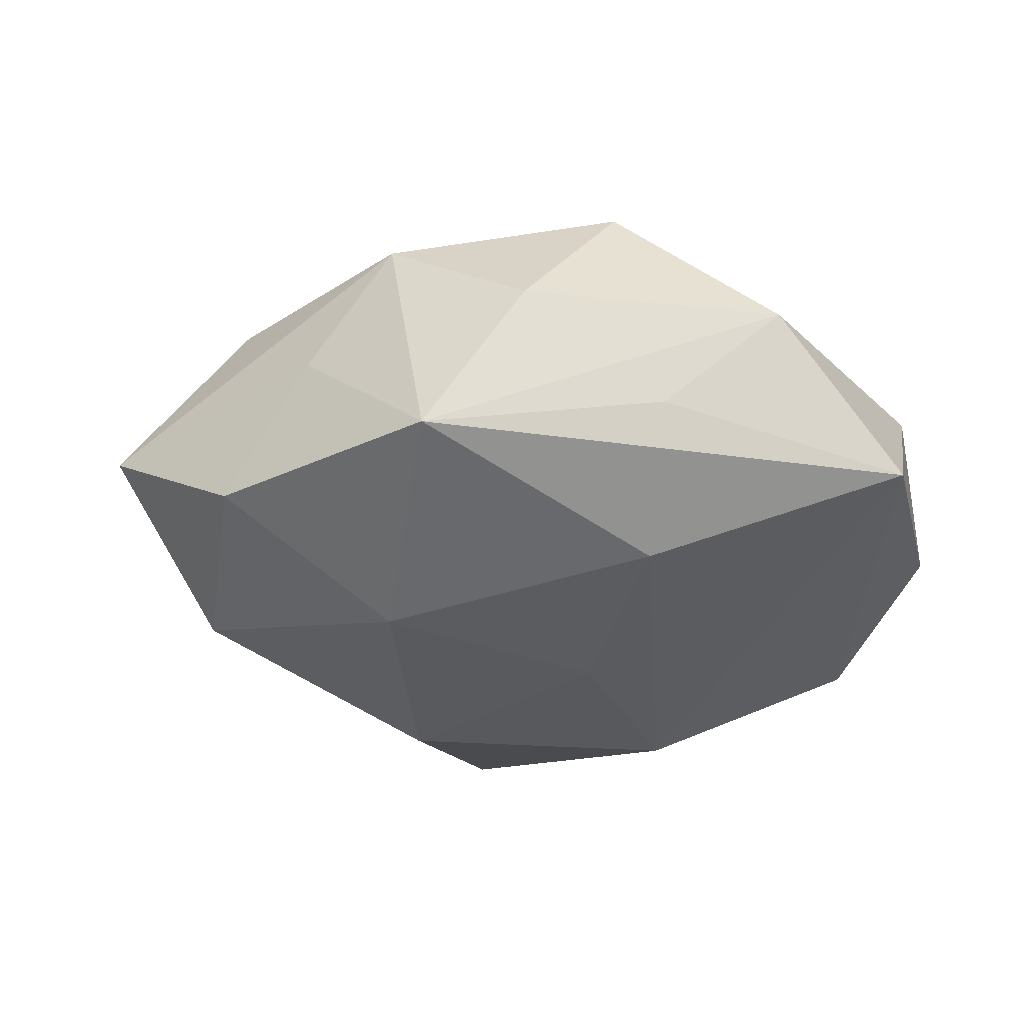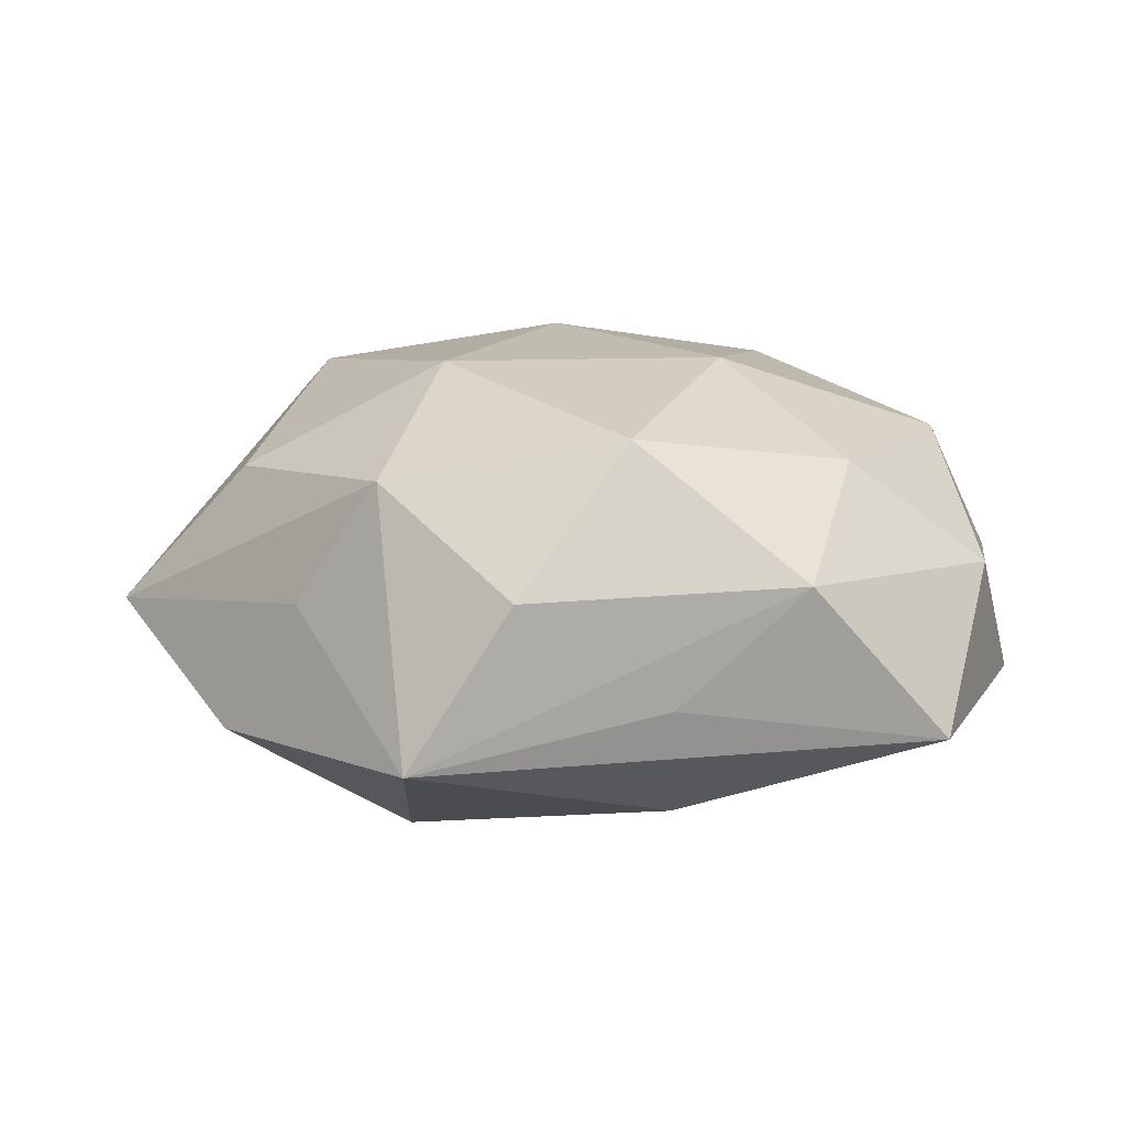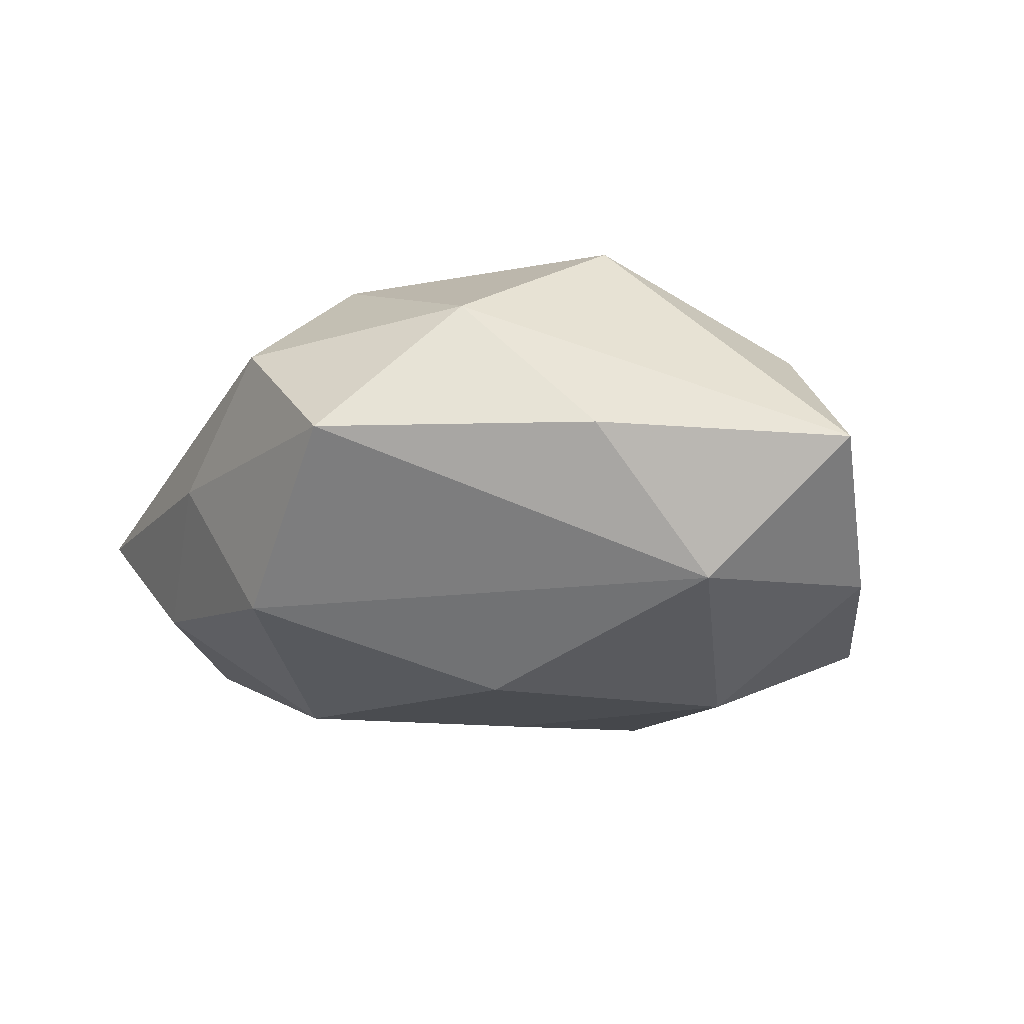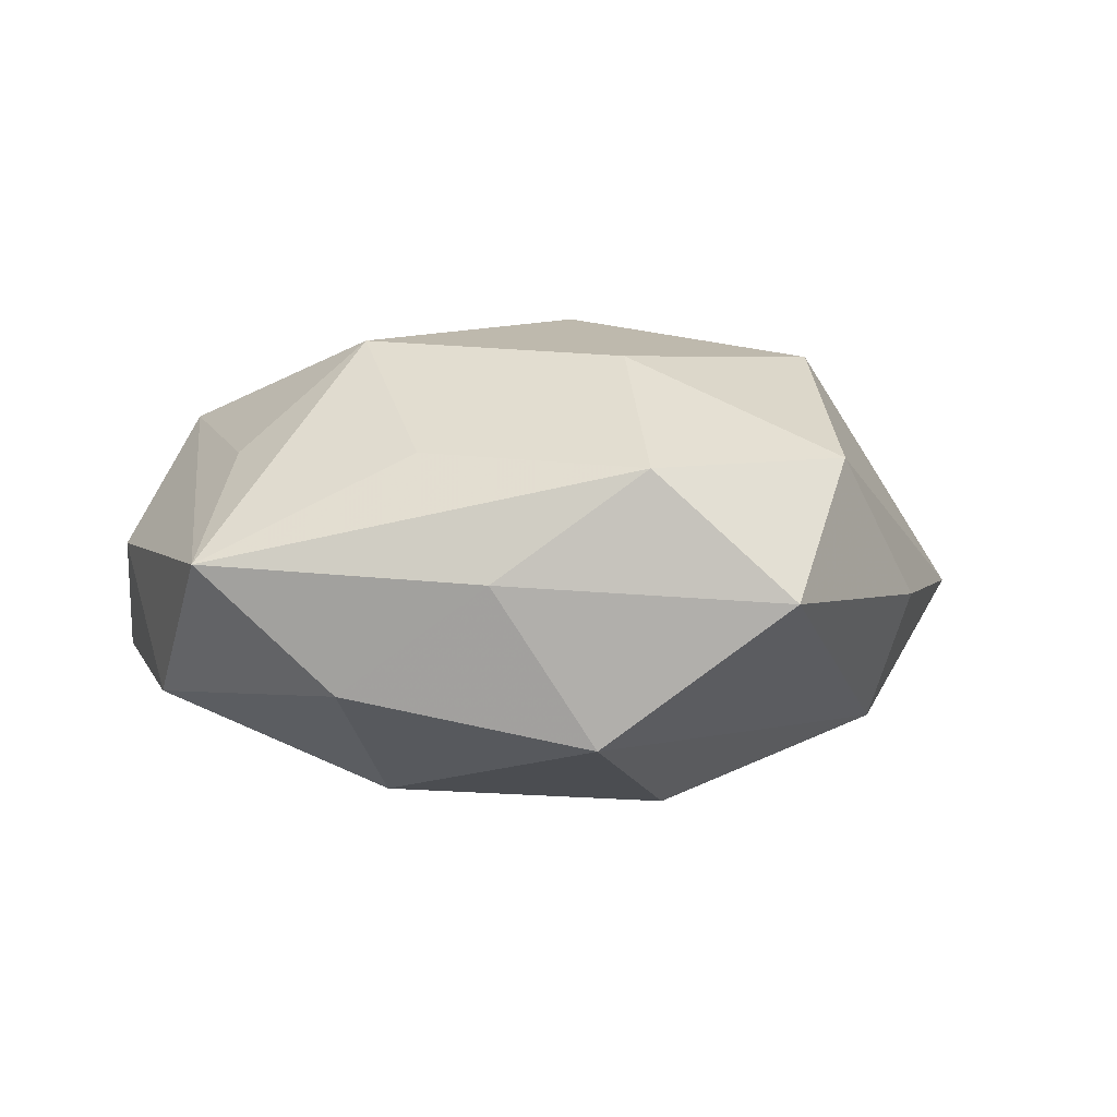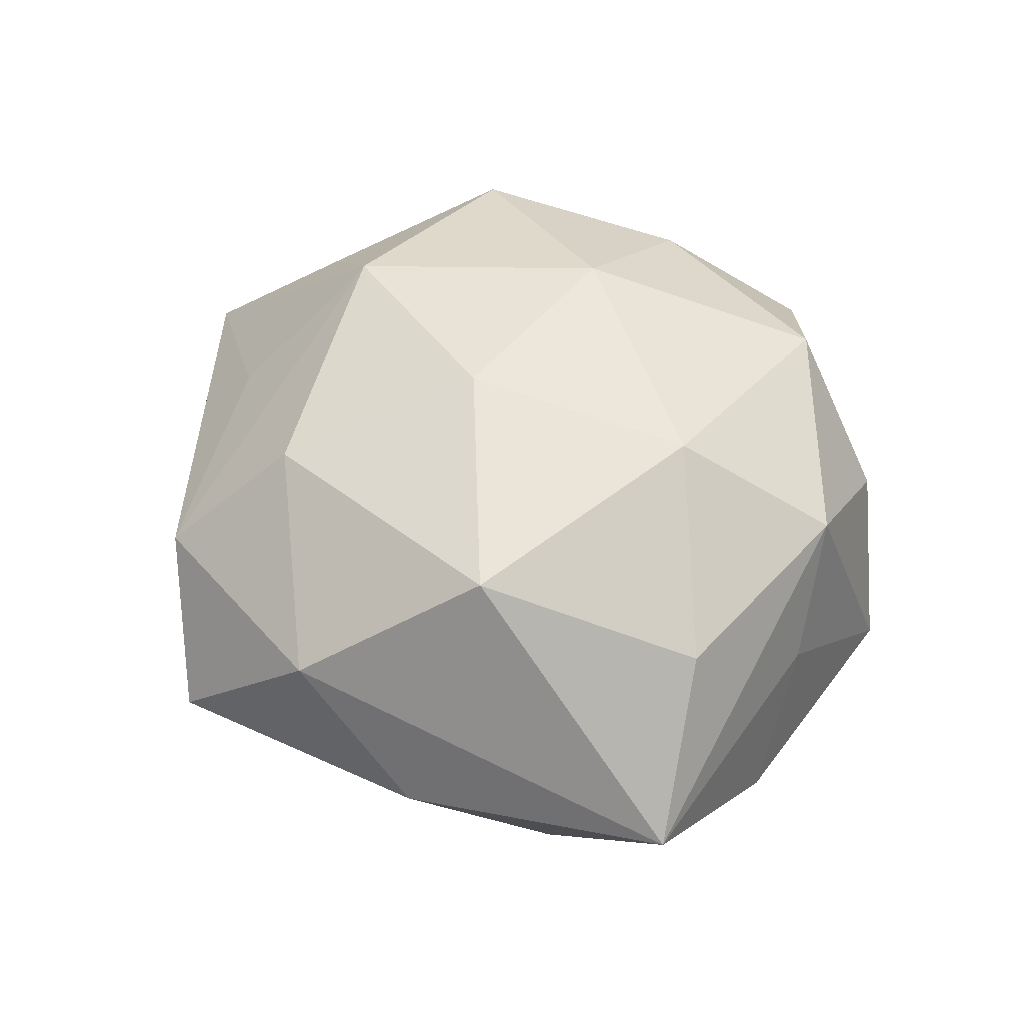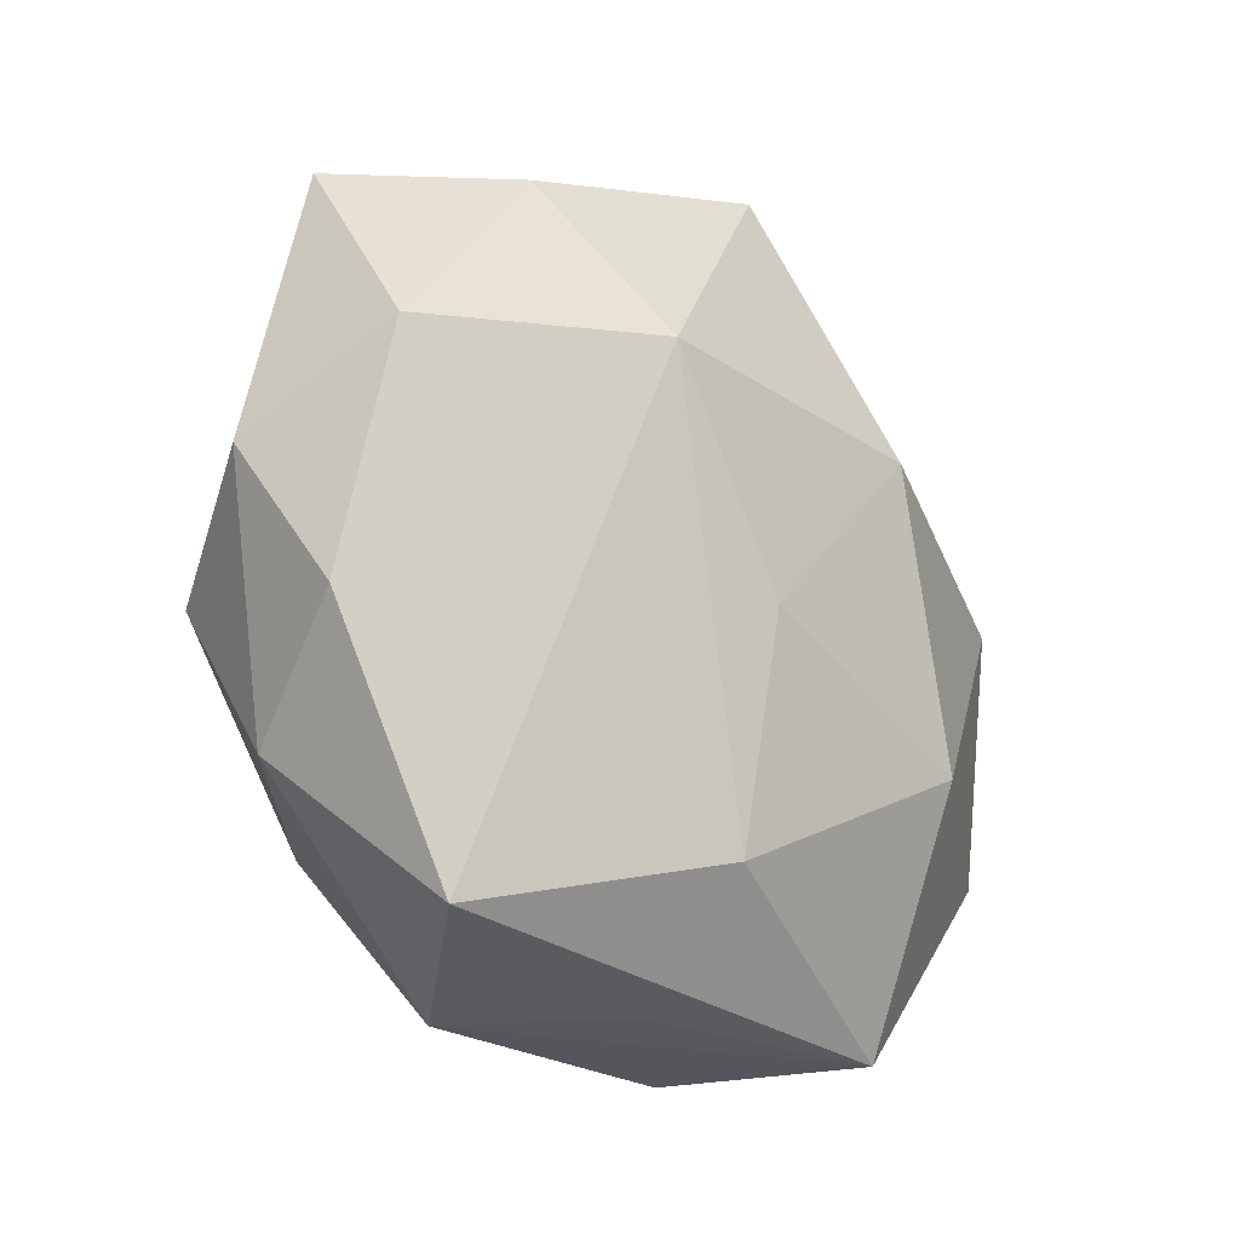
<metadata>
{"format":"obj","ext":"obj","renderer":"f3d","projection":"perspective","resolution":1024,"background":"white","views":[{"elev":-28.8,"azim":-12.6,"up":"+Z"},{"elev":8.8,"azim":-4.8,"up":"+Z"},{"elev":-19.9,"azim":-134.1,"up":"+Z"},{"elev":-0.8,"azim":167.6,"up":"+Z"},{"elev":51.9,"azim":-104.3,"up":"+Z"},{"elev":-23.0,"azim":130.3,"up":"+Y"}]}
</metadata>
<code>
v 0.002591 -0.02216 -0.004044
v 0.01172 0.008054 0.01326
v 0.01801 -0.02054 -0.006247
v -0.01319 -0.01682 0.007899
v 0.0007659 0.02128 -0.01036
v 0.02469 -0.006991 -0.004858
v -0.006095 -0.02294 0.002036
v -0.001556 0.02396 0.005039
v 0.002684 -0.003145 -0.01319
v -0.009159 -0.008055 0.01382
v 0.01342 -0.01432 0.008557
v -0.02835 -0.001745 -0.0008215
v 0.01006 0.0169 0.006146
v 0.009877 -0.02282 0.002755
v 0.006985 0.02214 -0.001285
v 0.02183 -0.0126 0.002412
v 0.0225 0.017 -0.0001298
v -0.02205 -0.0105 -0.007113
v -0.001734 0.003694 0.01535
v -0.01131 -0.008412 -0.01348
v 0.01927 0.008836 0.006487
v -0.02064 0.01278 -0.001732
v -0.01594 0.006786 0.013
v 0.0004241 -0.01982 0.0104
v 0.02347 0.006261 -0.007417
v -0.01777 -0.01407 0.0007319
v -0.01201 -0.02224 -0.007381
v 0.01041 0.008306 -0.01324
v 0.02538 0.001673 0.001333
v -0.02112 0.003571 -0.009475
v 0.007124 -0.006687 0.01386
v 0.0207 -0.003123 0.009432
v -0.02082 -0.005674 0.007599
v -0.009572 0.02517 -0.002304
v 0.003195 -0.01594 -0.01114
v -0.006523 0.00748 -0.01438
v -0.002025 0.01619 0.01186
v -0.01462 0.01811 0.006089
v 0.01469 0.0174 -0.007397
f 34 5 30
f 15 5 34
f 8 37 2
f 17 15 8
f 8 15 34
f 34 38 8
f 8 38 37
f 14 24 7
f 25 3 28
f 39 17 25
f 25 28 39
f 39 28 5
f 39 15 17
f 5 15 39
f 6 3 25
f 34 30 22
f 22 38 34
f 2 17 13
f 13 8 2
f 17 8 13
f 2 37 19
f 19 31 2
f 18 30 20
f 4 7 24
f 27 18 20
f 14 7 27
f 7 4 27
f 5 28 36
f 20 30 36
f 36 30 5
f 35 28 3
f 35 27 20
f 3 27 35
f 2 31 32
f 37 38 23
f 23 19 37
f 24 31 10
f 31 19 10
f 19 23 10
f 10 4 24
f 33 4 10
f 10 23 33
f 12 22 30
f 30 18 12
f 12 4 33
f 33 23 12
f 38 22 12
f 12 23 38
f 1 3 14
f 14 27 1
f 1 27 3
f 9 35 20
f 28 35 9
f 20 36 9
f 9 36 28
f 21 17 2
f 2 32 21
f 21 32 17
f 17 32 29
f 25 17 29
f 29 6 25
f 11 31 24
f 11 32 31
f 11 24 14
f 3 6 16
f 32 11 16
f 6 29 16
f 16 29 32
f 14 3 16
f 16 11 14
f 26 27 4
f 4 12 26
f 18 27 26
f 26 12 18

</code>
